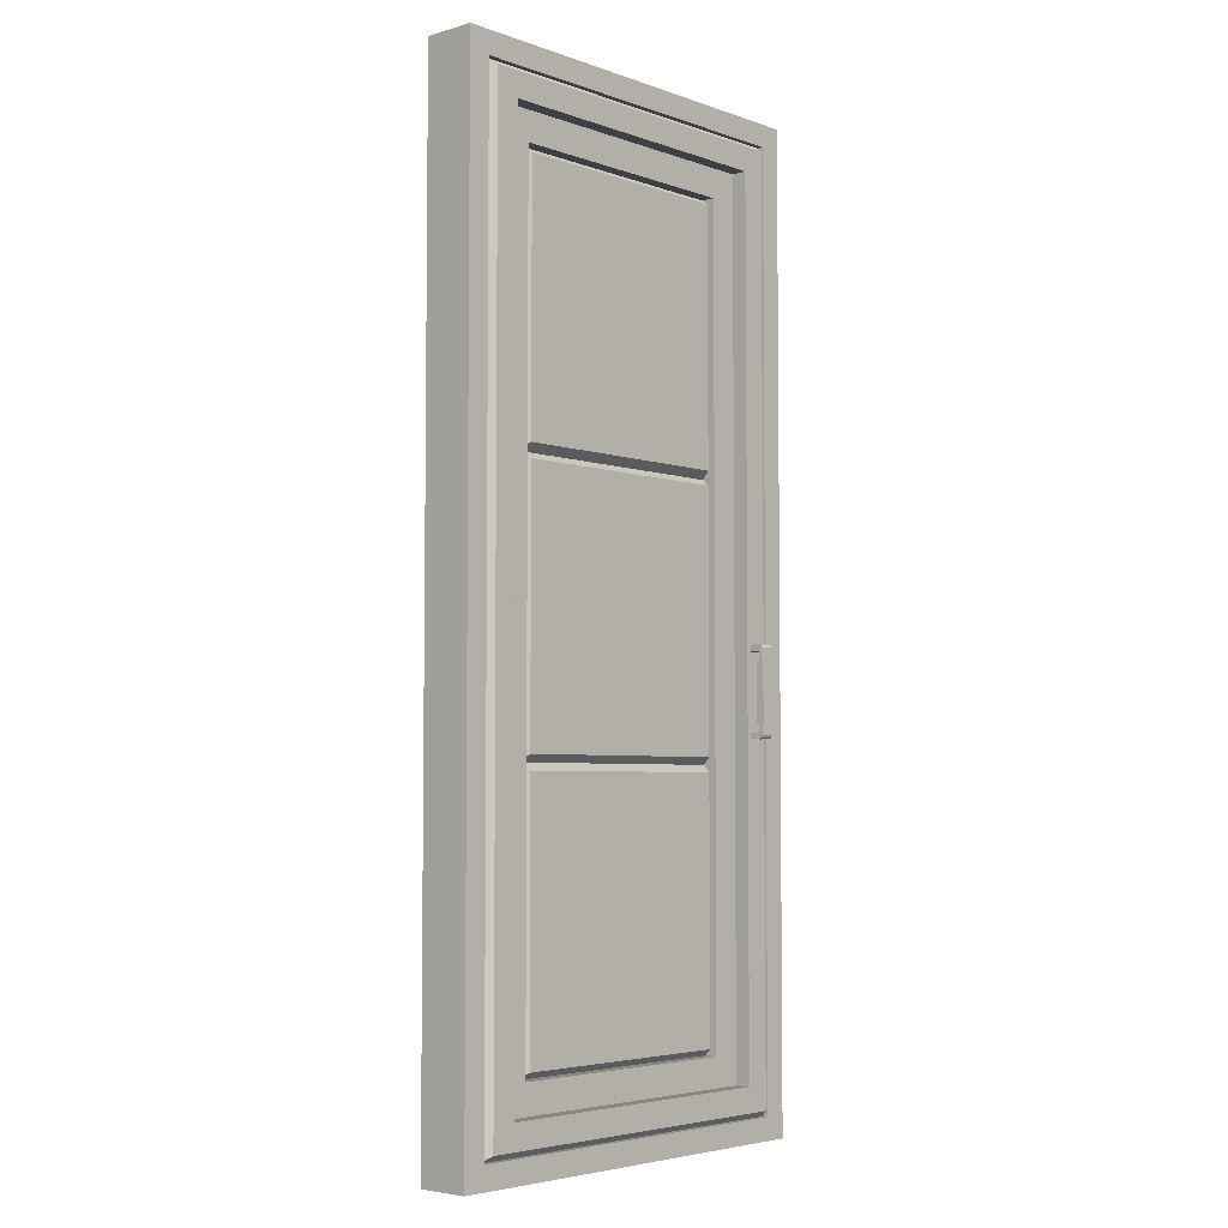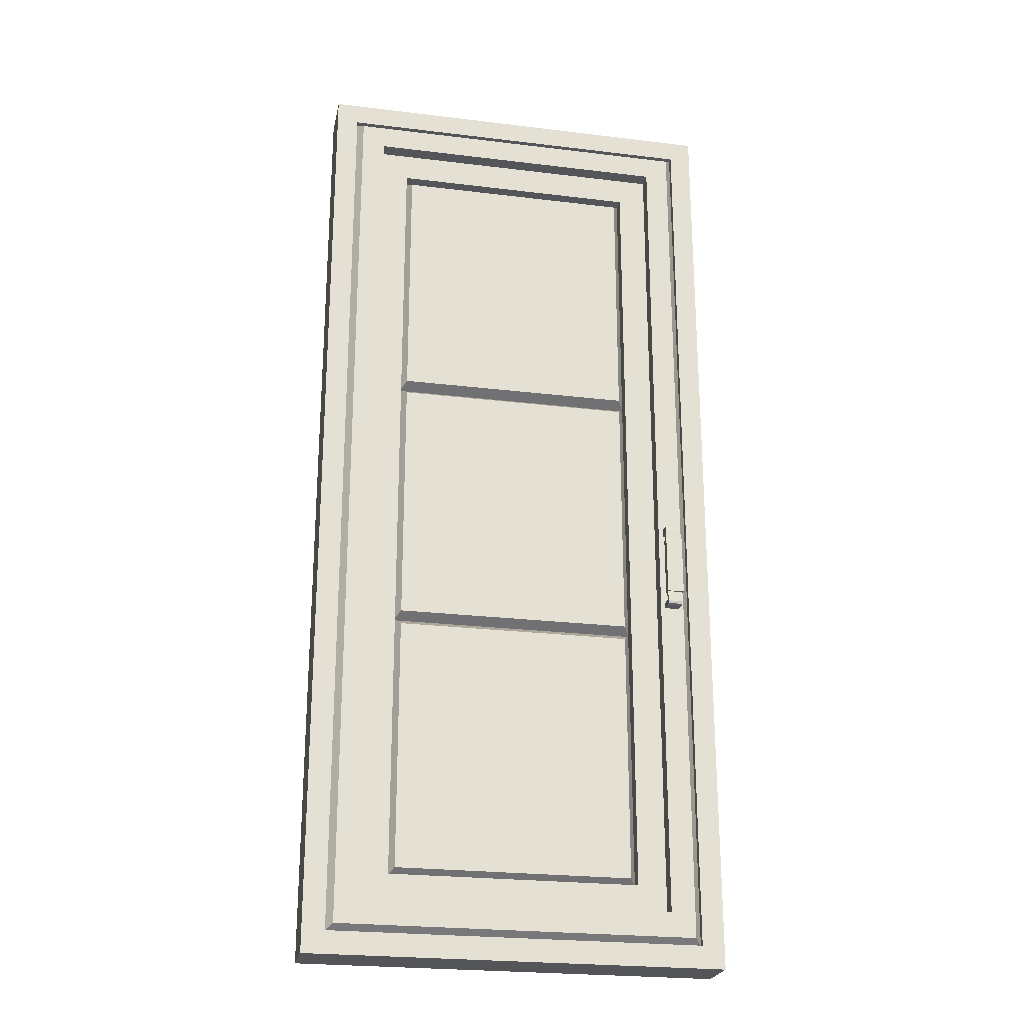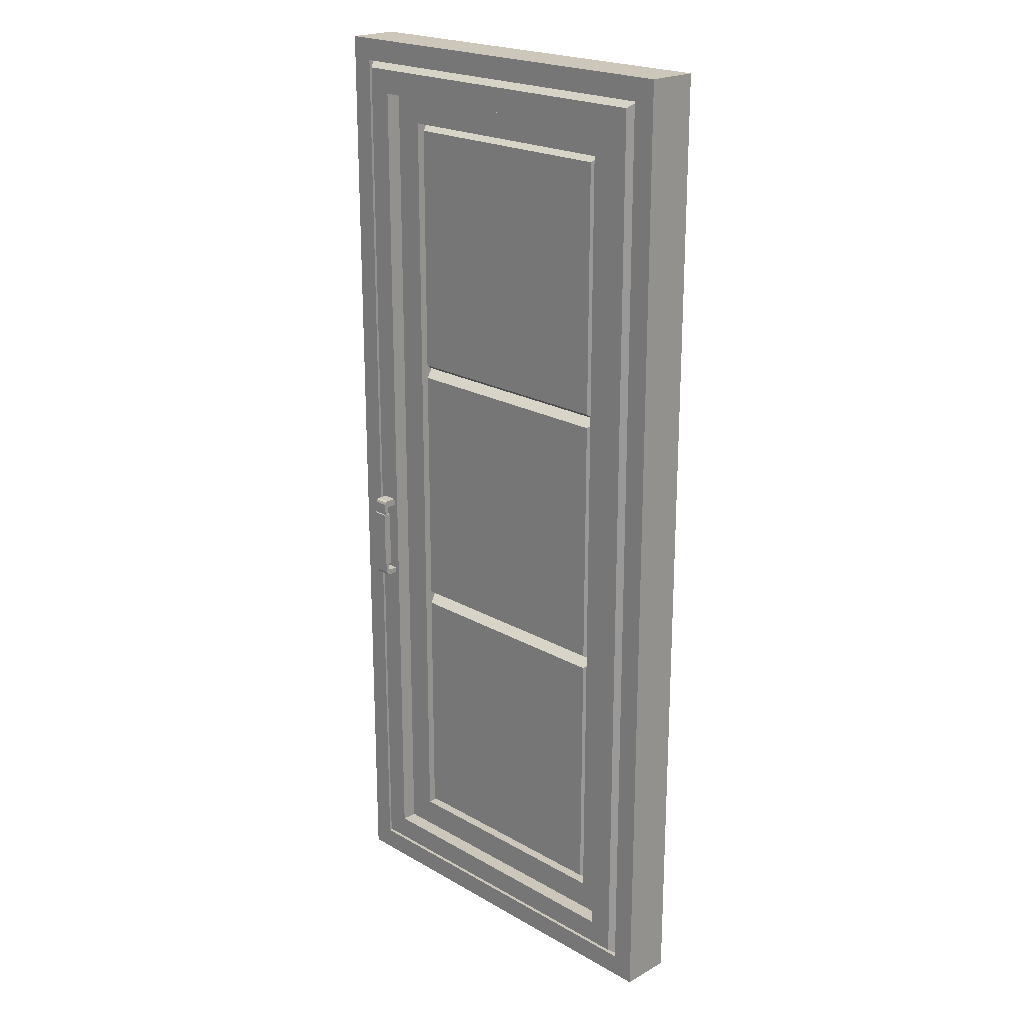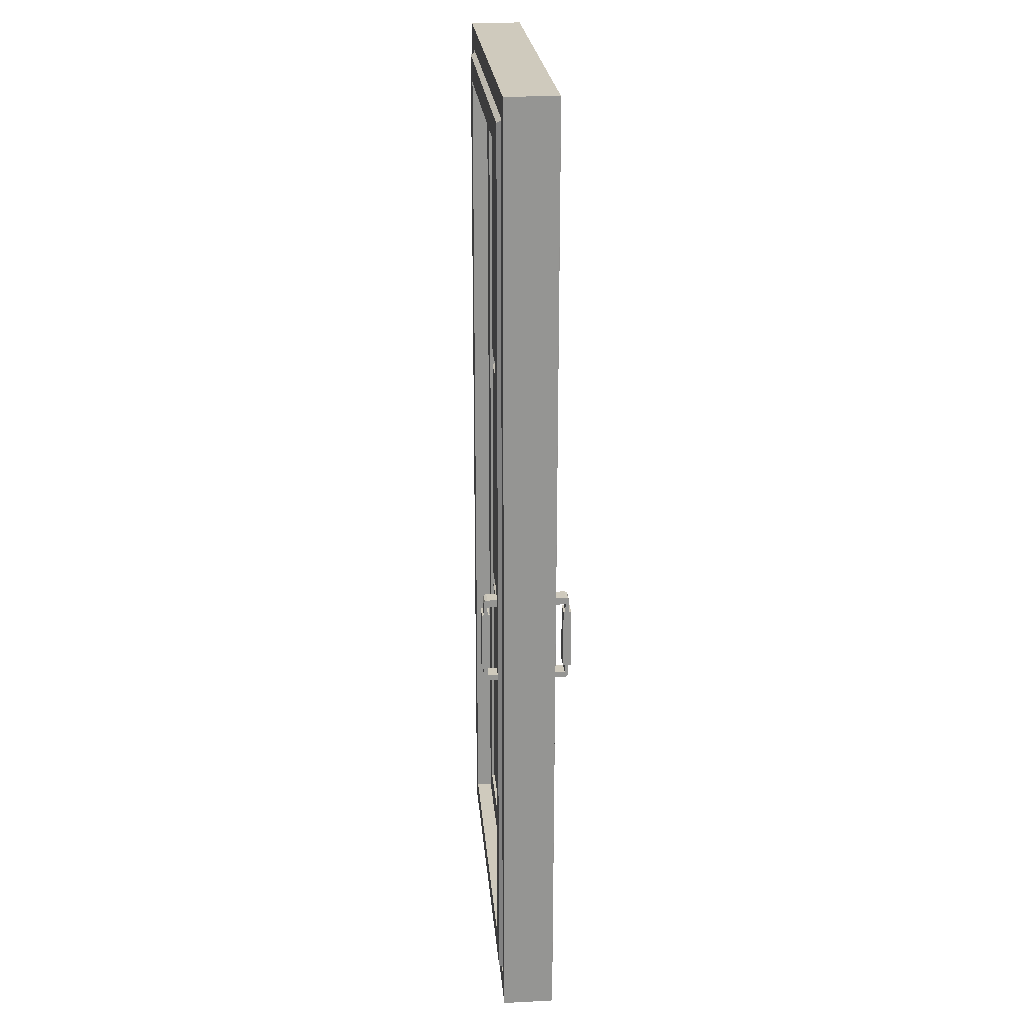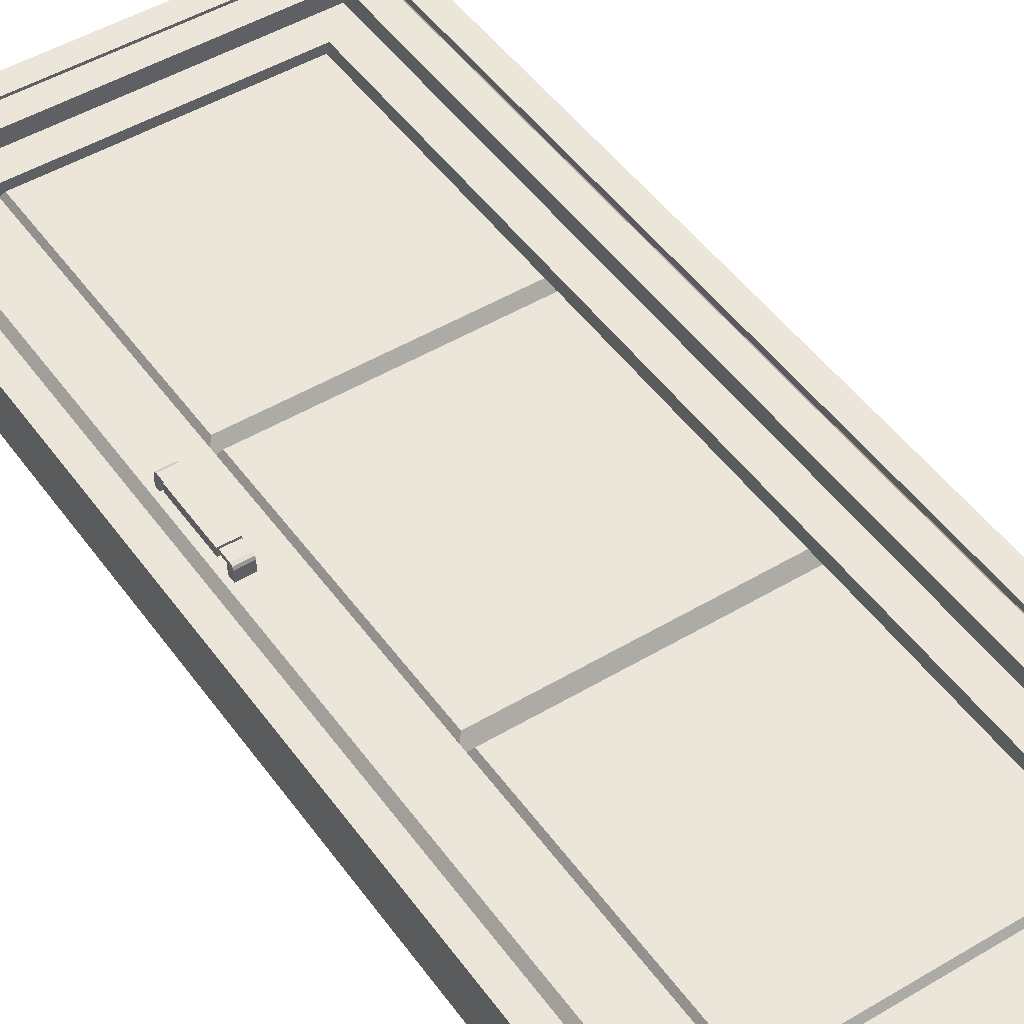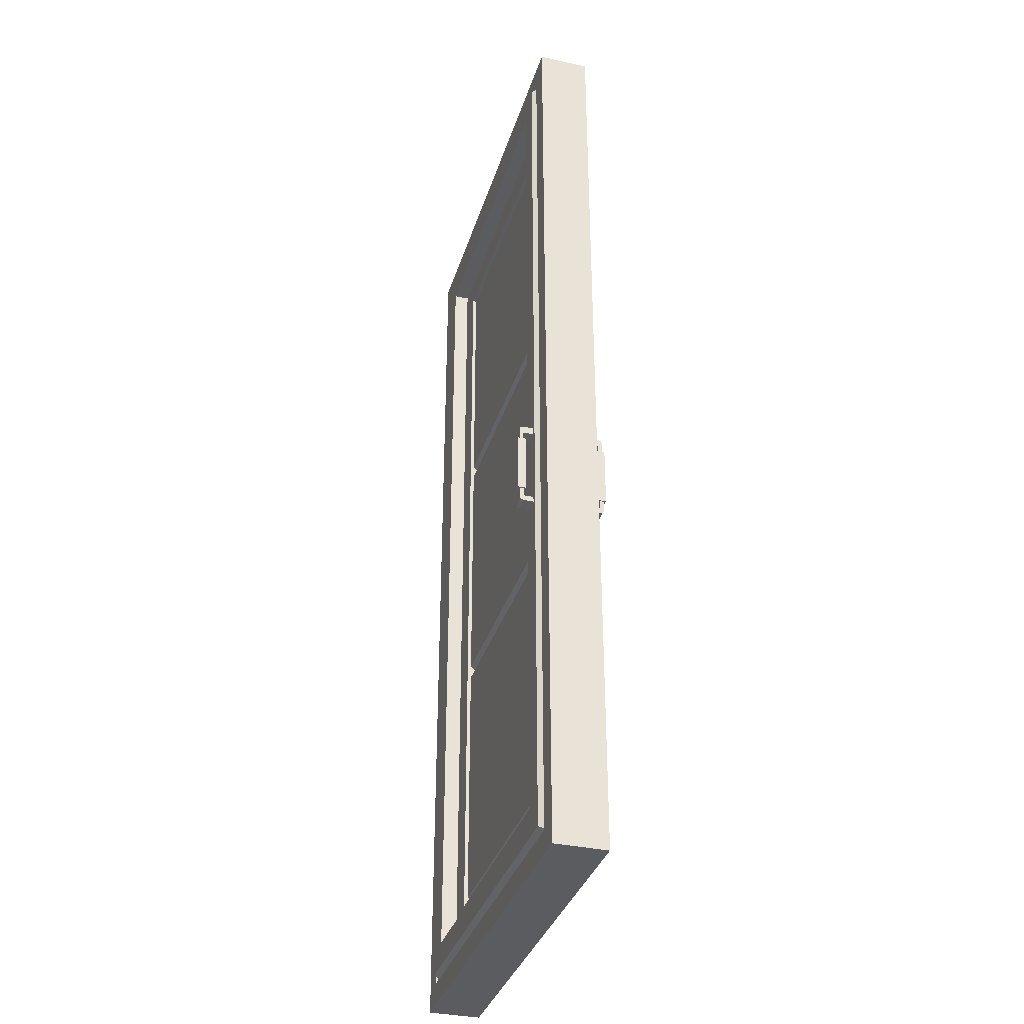
<metadata>
{"format":"obj","ext":"obj","renderer":"f3d","projection":"perspective","resolution":1024,"background":"white","views":[{"elev":-4.5,"azim":-47.9,"up":"+Y"},{"elev":-24.2,"azim":-11.4,"up":"+Y"},{"elev":21.4,"azim":-134.6,"up":"+Y"},{"elev":23.1,"azim":85.2,"up":"+Y"},{"elev":47.9,"azim":146.1,"up":"+Z"},{"elev":-34.9,"azim":73.7,"up":"+Y"}]}
</metadata>
<code>
o door.009
v 0.9947 0.02721 0.4425
v 0.8417 0.02721 0.4425
v 0.8417 -0.7604 0.4425
v 0.9947 -0.7604 0.4425
v 0.9947 0.02721 0.4039
v 0.8417 0.02721 0.4039
v 0.8417 -0.7604 0.4039
v 0.9947 -0.7604 0.4039
v 0.9947 0.1022 0.4039
v 0.8417 0.1022 0.4039
v 0.8417 -0.8184 0.4039
v 0.9947 -0.8184 0.4039
v 0.9947 0.02721 0.2864
v 0.8417 0.02721 0.2864
v 0.8417 -0.7604 0.2864
v 0.9947 -0.7604 0.2864
v 0.9947 0.1022 0.2864
v 0.8417 0.1022 0.2864
v 0.8417 -0.8184 0.2864
v 0.9947 -0.8184 0.2864
v 0.9947 0.1022 0.406
v 0.9947 0.06566 0.4425
v 0.9947 0.0915 0.4318
v 0.8417 0.06566 0.4425
v 0.8417 0.1022 0.406
v 0.8417 0.0915 0.4318
v 0.8417 -0.8184 0.406
v 0.8417 -0.7818 0.4425
v 0.8417 -0.8077 0.4318
v 0.9947 -0.7818 0.4425
v 0.9947 -0.8184 0.406
v 0.9947 -0.8077 0.4318
v 1.01 -0.05909 0.4633
v 0.8346 -0.05909 0.4633
v 0.8346 -0.6741 0.4633
v 1.01 -0.6741 0.4633
v 1.01 -0.05909 0.3831
v 0.8346 -0.05909 0.3831
v 0.8346 -0.6741 0.3831
v 1.01 -0.6741 0.3831
v -2.95 -4.685 -0
v 1.352 -4.685 -0
v -2.95 5.315 -0
v 1.352 5.315 -0
v -2.719 5.084 0.1993
v -2.719 -4.454 0.1993
v 1.121 -4.454 0.1993
v 1.121 5.084 0.1993
v -2.719 5.084 0.2647
v -2.719 -4.454 0.2647
v 1.121 -4.454 0.2647
v 1.121 5.084 0.2647
v -2.95 5.315 0.2647
v -2.95 -4.685 0.2647
v 1.352 -4.685 0.2647
v 1.352 5.315 0.2647
v -2.395 4.766 0.3005
v -2.395 -4.135 0.3005
v 0.7963 -4.135 0.3005
v 0.7963 4.766 0.3005
v -2.646 5.017 0.3005
v -2.646 -4.387 0.3005
v 1.048 -4.387 0.3005
v 1.048 5.017 0.3005
v -2.096 4.467 0.1398
v -2.096 -3.837 0.1398
v 0.4976 -3.837 0.1398
v 0.4976 4.467 0.1398
v -2.395 4.766 0.1398
v -2.395 -4.135 0.1398
v 0.7963 -4.135 0.1398
v 0.7963 4.766 0.1398
v -2.096 4.467 -0
v -2.096 -3.837 -0
v 0.4976 -3.837 -0
v 0.4976 4.467 -0
v -2.096 1.699 -0
v -2.096 -1.069 -0
v 0.4976 -1.069 -0
v 0.4976 1.699 -0
v -2.028 1.772 0.1198
v 0.4295 1.772 0.1198
v 0.4295 4.394 0.1198
v -2.028 4.394 0.1198
v -2.028 -3.764 0.1198
v 0.4295 -3.764 0.1198
v 0.4295 -1.142 0.1198
v -2.028 -1.142 0.1198
v -2.028 -0.9961 0.1198
v 0.4295 -0.9961 0.1198
v 0.4295 1.626 0.1198
v -2.028 1.626 0.1198
v 0.9947 0.02721 -0.4425
v 0.8417 0.02721 -0.4425
v 0.8417 -0.7604 -0.4425
v 0.9947 -0.7604 -0.4425
v 0.9947 0.02721 -0.4039
v 0.8417 0.02721 -0.4039
v 0.8417 -0.7604 -0.4039
v 0.9947 -0.7604 -0.4039
v 0.9947 0.1022 -0.4039
v 0.8417 0.1022 -0.4039
v 0.8417 -0.8184 -0.4039
v 0.9947 -0.8184 -0.4039
v 0.9947 0.02721 -0.2864
v 0.8417 0.02721 -0.2864
v 0.8417 -0.7604 -0.2864
v 0.9947 -0.7604 -0.2864
v 0.9947 0.1022 -0.2864
v 0.8417 0.1022 -0.2864
v 0.8417 -0.8184 -0.2864
v 0.9947 -0.8184 -0.2864
v 0.9947 0.1022 -0.406
v 0.9947 0.06566 -0.4425
v 0.9947 0.0915 -0.4318
v 0.8417 0.06566 -0.4425
v 0.8417 0.1022 -0.406
v 0.8417 0.0915 -0.4318
v 0.8417 -0.8184 -0.406
v 0.8417 -0.7818 -0.4425
v 0.8417 -0.8077 -0.4318
v 0.9947 -0.7818 -0.4425
v 0.9947 -0.8184 -0.406
v 0.9947 -0.8077 -0.4318
v 1.01 -0.05909 -0.4633
v 0.8346 -0.05909 -0.4633
v 0.8346 -0.6741 -0.4633
v 1.01 -0.6741 -0.4633
v 1.01 -0.05909 -0.3831
v 0.8346 -0.05909 -0.3831
v 0.8346 -0.6741 -0.3831
v 1.01 -0.6741 -0.3831
v -2.719 5.084 -0.1993
v -2.719 -4.454 -0.1993
v 1.121 -4.454 -0.1993
v 1.121 5.084 -0.1993
v -2.719 5.084 -0.2647
v -2.719 -4.454 -0.2647
v 1.121 -4.454 -0.2647
v 1.121 5.084 -0.2647
v -2.95 5.315 -0.2647
v -2.95 -4.685 -0.2647
v 1.352 -4.685 -0.2647
v 1.352 5.315 -0.2647
v -2.395 4.766 -0.3005
v -2.395 -4.135 -0.3005
v 0.7963 -4.135 -0.3005
v 0.7963 4.766 -0.3005
v -2.646 5.017 -0.3005
v -2.646 -4.387 -0.3005
v 1.048 -4.387 -0.3005
v 1.048 5.017 -0.3005
v -2.096 4.467 -0.1398
v -2.096 -3.837 -0.1398
v 0.4976 -3.837 -0.1398
v 0.4976 4.467 -0.1398
v -2.395 4.766 -0.1398
v -2.395 -4.135 -0.1398
v 0.7963 -4.135 -0.1398
v 0.7963 4.766 -0.1398
v -2.028 1.772 -0.1198
v 0.4295 1.772 -0.1198
v 0.4295 4.394 -0.1198
v -2.028 4.394 -0.1198
v -2.028 -3.764 -0.1198
v 0.4295 -3.764 -0.1198
v 0.4295 -1.142 -0.1198
v -2.028 -1.142 -0.1198
v -2.028 -0.9961 -0.1198
v 0.4295 -0.9961 -0.1198
v 0.4295 1.626 -0.1198
v -2.028 1.626 -0.1198
f 4 8 5 1
f 5 6 14 13
f 8 4 30 32 31 12
f 2 6 7 3
f 1 2 3 4
f 5 8 7 6
f 1 5 9 21 23 22
f 21 9 10 25
f 4 3 28 30
f 6 2 24 26 25 10
f 3 7 11 27 29 28
f 9 5 13 17
f 27 11 12 31
f 13 14 18 17
f 15 16 20 19
f 11 7 15 19
f 10 9 17 18
f 7 8 16 15
f 8 12 20 16
f 6 10 18 14
f 12 11 19 20
f 21 25 26 23
f 23 26 24 22
f 27 31 32 29
f 29 32 30 28
f 2 1 22 24
f 36 40 37 33
f 34 38 39 35
f 33 34 35 36
f 37 40 39 38
f 34 33 37 38
f 36 35 39 40
f 48 45 61 64
f 46 45 49 50
f 48 47 51 52
f 43 41 54 53
f 42 44 56 55
f 50 49 53 54
f 51 50 54 55
f 52 51 55 56
f 49 52 56 53
f 44 43 53 56
f 41 42 55 54
f 45 48 52 49
f 47 46 50 51
f 60 57 69 72
f 46 47 63 62
f 47 48 64 63
f 45 46 62 61
f 58 57 61 62
f 59 58 62 63
f 60 59 63 64
f 57 60 64 61
f 67 68 76 80 79 75
f 58 59 71 70
f 59 60 72 71
f 57 58 70 69
f 66 65 69 70
f 67 66 70 71
f 68 67 71 72
f 65 68 72 69
f 65 66 74 78 77 73
f 68 65 73 76
f 66 67 75 74
f 81 82 83 84
f 80 82 81 77
f 76 83 82 80
f 73 84 83 76
f 77 81 84 73
f 85 86 87 88
f 75 86 85 74
f 79 87 86 75
f 78 88 87 79
f 74 85 88 78
f 89 90 91 92
f 79 90 89 78
f 80 91 90 79
f 77 92 91 80
f 78 89 92 77
f 96 93 97 100
f 97 105 106 98
f 100 104 123 124 122 96
f 94 95 99 98
f 93 96 95 94
f 97 98 99 100
f 93 114 115 113 101 97
f 113 117 102 101
f 96 122 120 95
f 98 102 117 118 116 94
f 95 120 121 119 103 99
f 101 109 105 97
f 119 123 104 103
f 105 109 110 106
f 107 111 112 108
f 103 111 107 99
f 102 110 109 101
f 99 107 108 100
f 100 108 112 104
f 98 106 110 102
f 104 112 111 103
f 113 115 118 117
f 115 114 116 118
f 119 121 124 123
f 121 120 122 124
f 94 116 114 93
f 128 125 129 132
f 126 127 131 130
f 125 128 127 126
f 129 130 131 132
f 126 130 129 125
f 128 132 131 127
f 136 152 149 133
f 134 138 137 133
f 136 140 139 135
f 43 141 142 41
f 42 143 144 44
f 138 142 141 137
f 139 143 142 138
f 140 144 143 139
f 137 141 144 140
f 44 144 141 43
f 41 142 143 42
f 133 137 140 136
f 135 139 138 134
f 148 160 157 145
f 134 150 151 135
f 135 151 152 136
f 133 149 150 134
f 146 150 149 145
f 147 151 150 146
f 148 152 151 147
f 145 149 152 148
f 155 75 79 80 76 156
f 146 158 159 147
f 147 159 160 148
f 145 157 158 146
f 154 158 157 153
f 155 159 158 154
f 156 160 159 155
f 153 157 160 156
f 153 73 77 78 74 154
f 156 76 73 153
f 154 74 75 155
f 161 164 163 162
f 80 77 161 162
f 76 80 162 163
f 73 76 163 164
f 77 73 164 161
f 165 168 167 166
f 75 74 165 166
f 79 75 166 167
f 78 79 167 168
f 74 78 168 165
f 169 172 171 170
f 79 78 169 170
f 80 79 170 171
f 77 80 171 172
f 78 77 172 169

</code>
